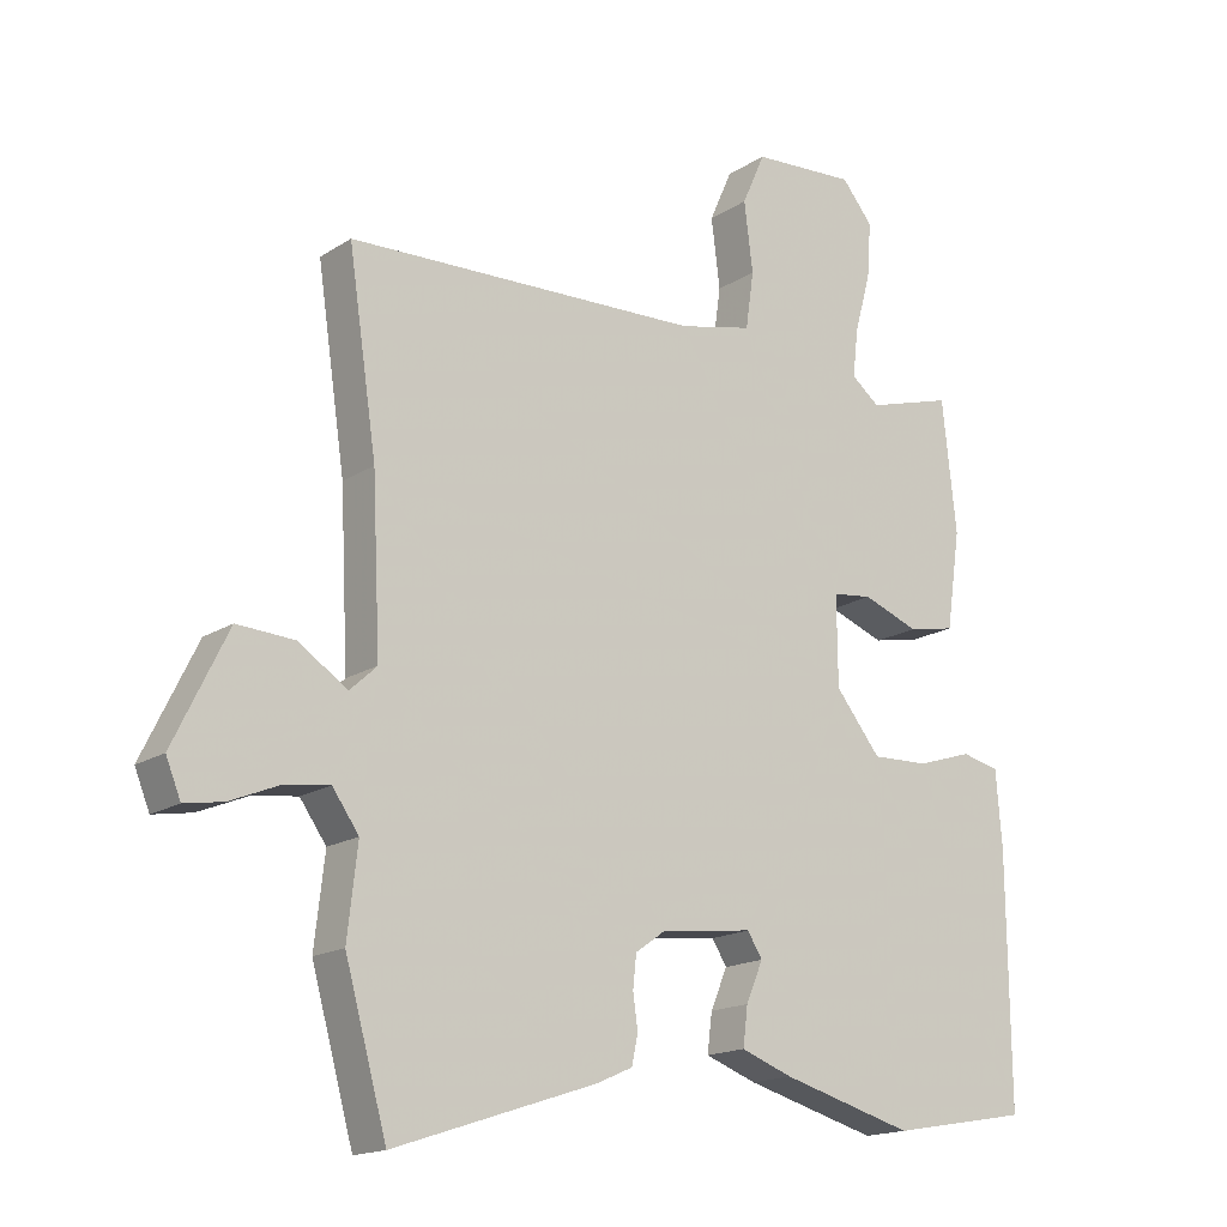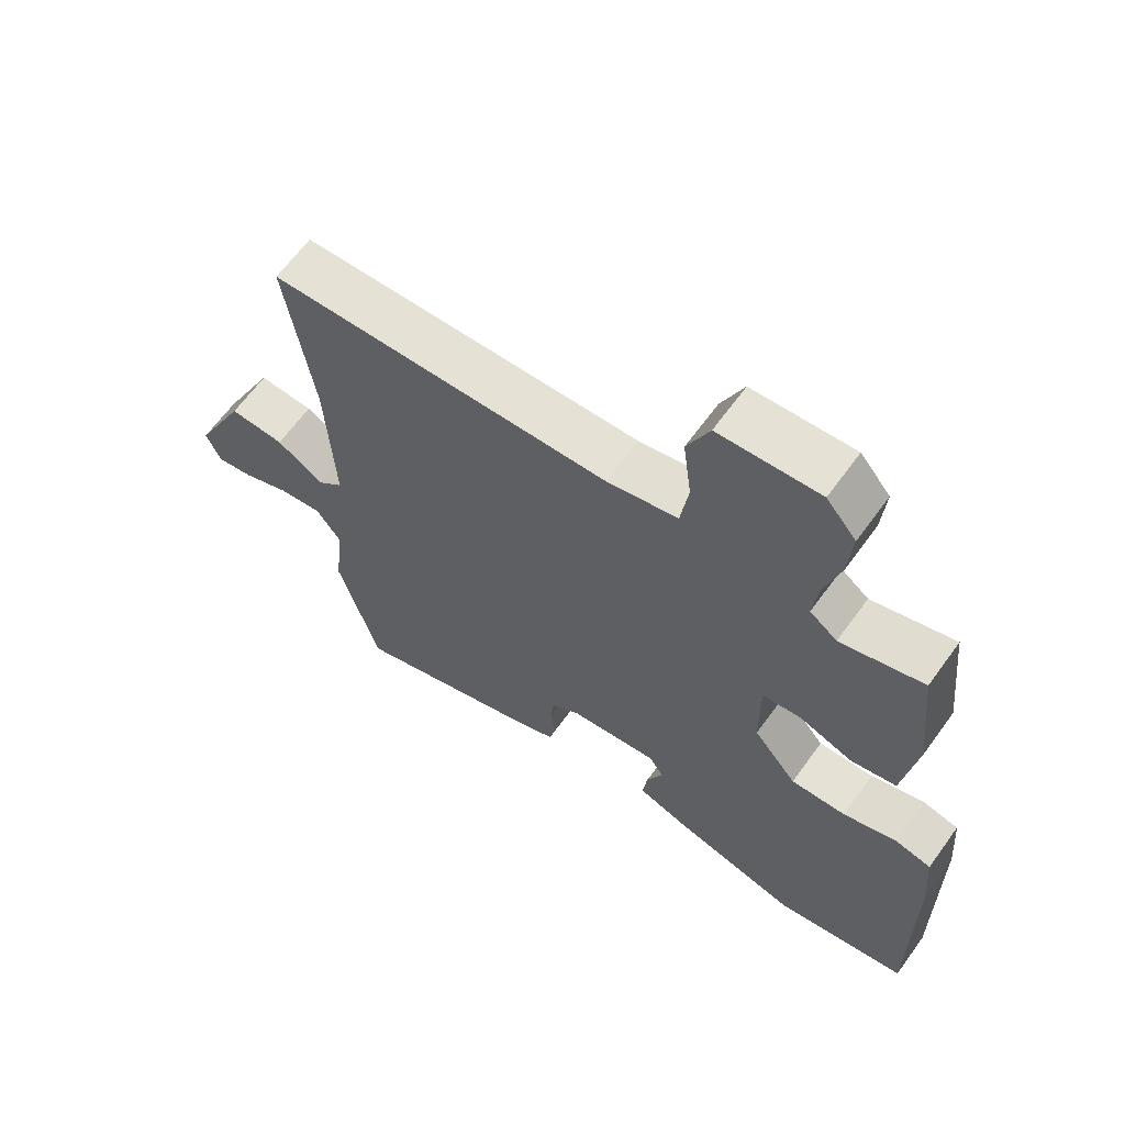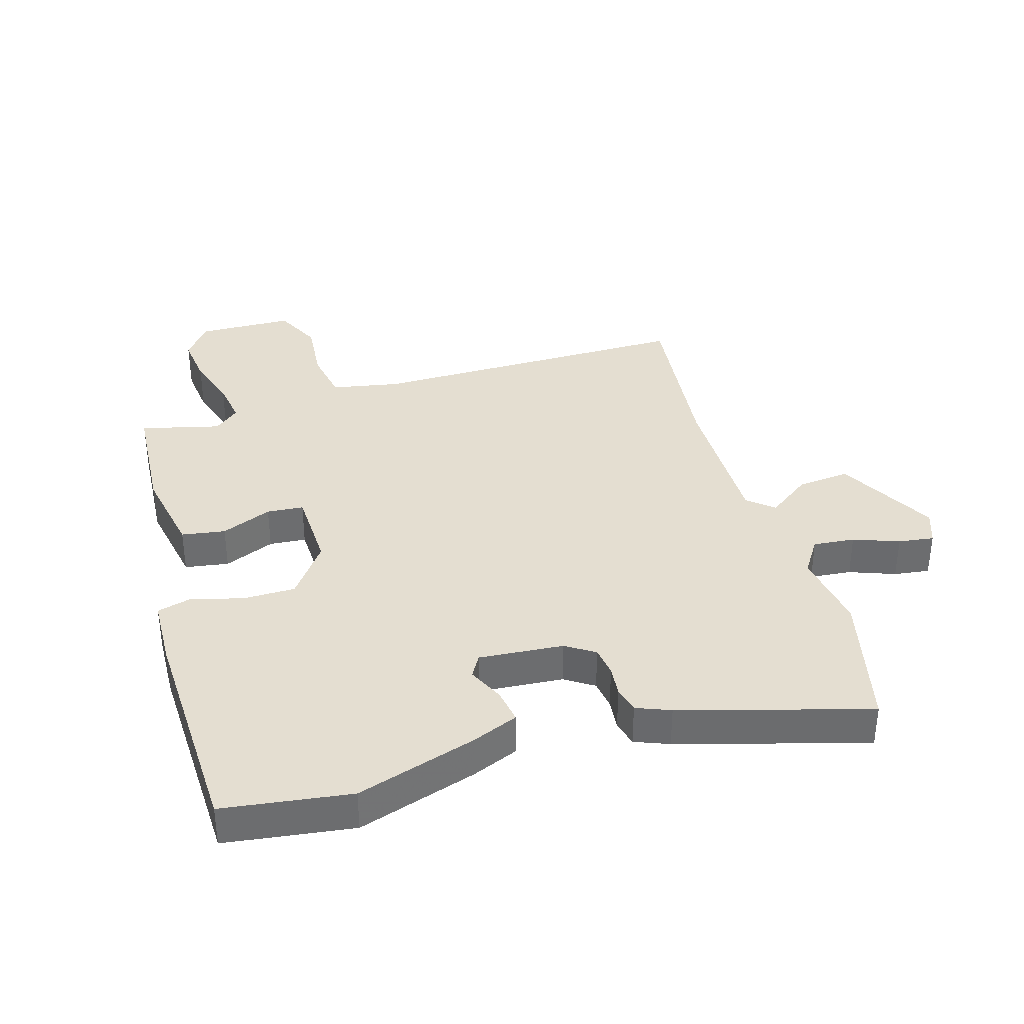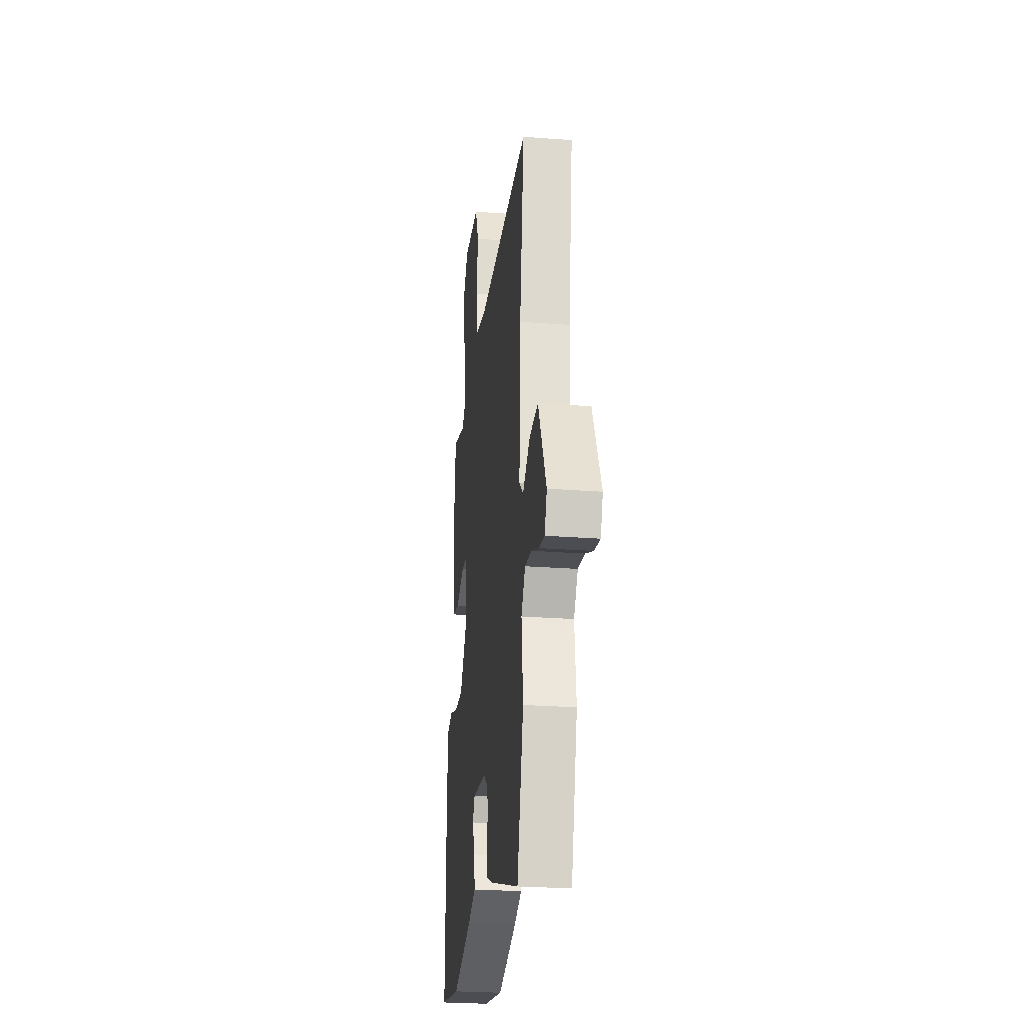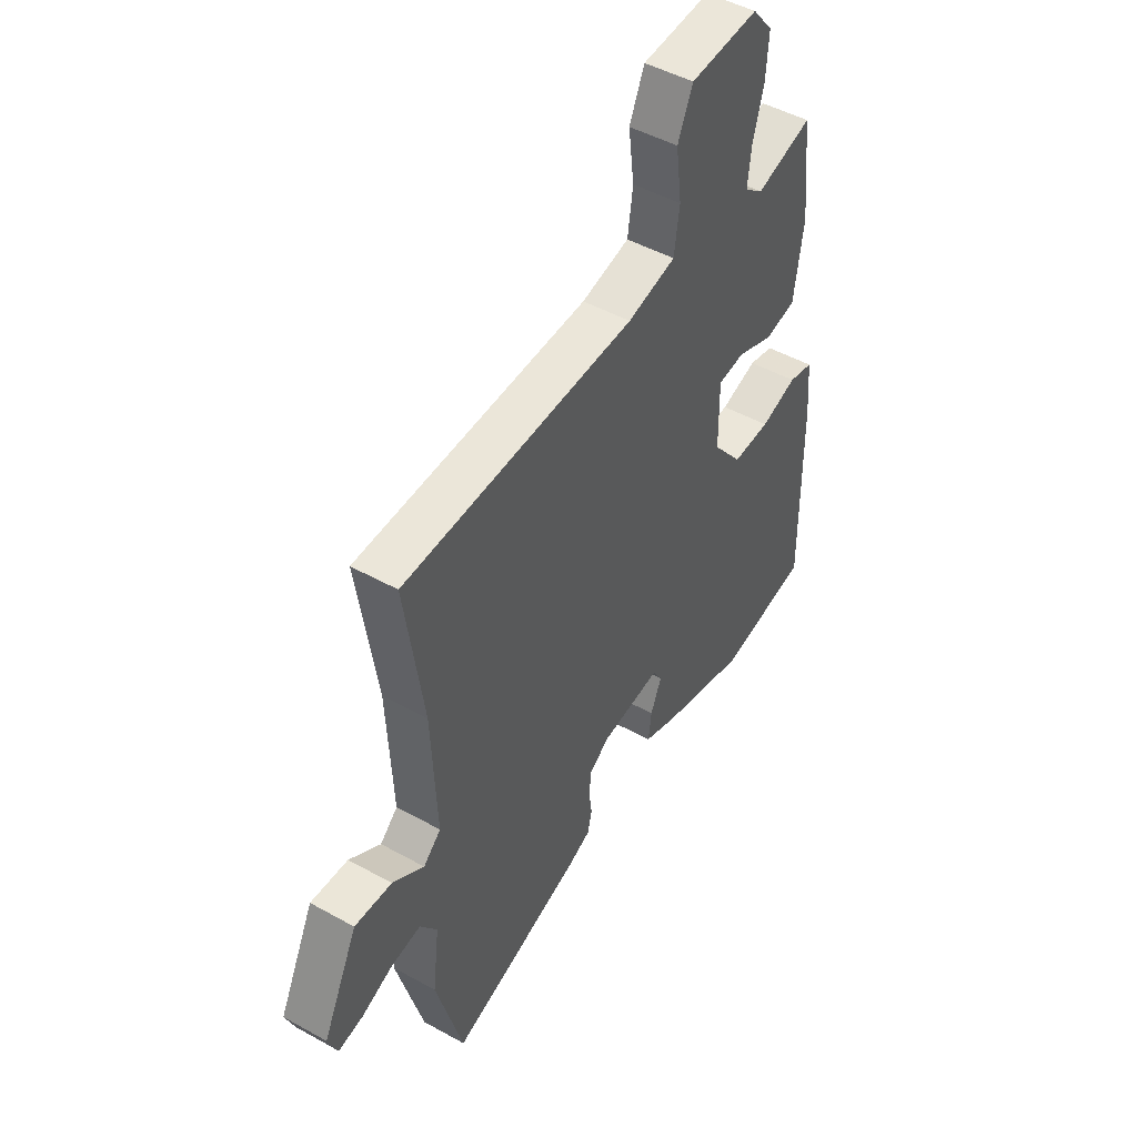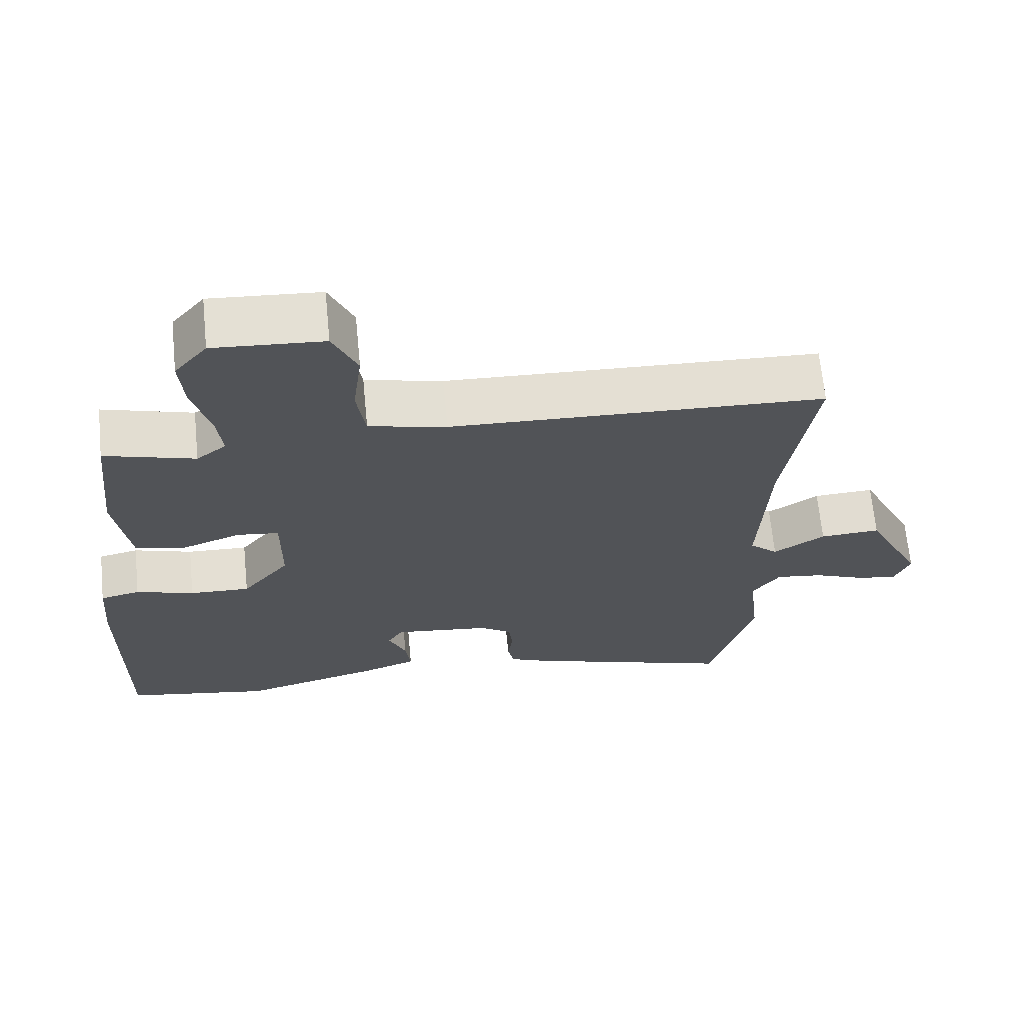
<metadata>
{"format":"obj","ext":"obj","renderer":"f3d","projection":"perspective","resolution":1024,"background":"white","views":[{"elev":-16.7,"azim":-38.0,"up":"+Z"},{"elev":64.5,"azim":35.9,"up":"+Z"},{"elev":36.5,"azim":161.2,"up":"+Y"},{"elev":-26.2,"azim":-96.8,"up":"+Z"},{"elev":47.8,"azim":-58.0,"up":"+Z"},{"elev":67.3,"azim":174.4,"up":"+Z"}]}
</metadata>
<code>
v 0.538 0.07 -0.493
v 0.333 0.07 -0.529
v 0.137 0.07 -0.475
v 0.061 0.07 -0.447
v 0.068 0.07 -0.39
v 0.093 0.07 -0.331
v 0.071 0.07 -0.296
v -0.065 0.07 -0.312
v -0.11 0.07 -0.344
v -0.115 0.07 -0.392
v -0.108 0.07 -0.442
v -0.117 0.07 -0.485
v -0.171 0.07 -0.509
v -0.47 0.07 -0.608
v -0.532 0.07 -0.385
v -0.517 0.07 -0.254
v -0.556 0.07 -0.199
v -0.623 0.07 -0.208
v -0.695 0.07 -0.238
v -0.752 0.07 -0.248
v -0.774 0.07 -0.194
v -0.694 0.07 -0.03
v -0.609 0.07 -0.035
v -0.537 0.07 -0.083
v -0.497 0.07 -0.046
v -0.509 0.07 0.201
v -0.551 0.07 0.485
v -0.026 0.07 0.503
v 0.083 0.07 0.528
v 0.095 0.07 0.612
v 0.082 0.07 0.714
v 0.116 0.07 0.791
v 0.27 0.07 0.801
v 0.316 0.07 0.745
v 0.31 0.07 0.663
v 0.286 0.07 0.576
v 0.278 0.07 0.505
v 0.32 0.07 0.472
v 0.447 0.07 0.509
v 0.468 0.07 0.315
v 0.447 0.07 0.171
v 0.377 0.07 0.157
v 0.294 0.07 0.188
v 0.235 0.07 0.181
v 0.236 0.07 0.05
v 0.303 0.07 -0.034
v 0.388 0.07 -0.031
v 0.47 0.07 -0.005
v 0.526 0.07 -0.018
v 0.535 0.07 -0.13
v 0.538 0 -0.493
v 0.333 0 -0.529
v 0.137 0 -0.475
v 0.061 0 -0.447
v 0.068 0 -0.39
v 0.093 0 -0.331
v 0.071 0 -0.296
v -0.065 0 -0.312
v -0.11 0 -0.344
v -0.115 0 -0.392
v -0.108 0 -0.442
v -0.117 0 -0.485
v -0.171 0 -0.509
v -0.47 0 -0.608
v -0.532 0 -0.385
v -0.517 0 -0.254
v -0.556 0 -0.199
v -0.623 0 -0.208
v -0.695 0 -0.238
v -0.752 0 -0.248
v -0.774 0 -0.194
v -0.694 0 -0.03
v -0.609 0 -0.035
v -0.537 0 -0.083
v -0.497 0 -0.046
v -0.509 0 0.201
v -0.551 0 0.485
v -0.026 0 0.503
v 0.083 0 0.528
v 0.095 0 0.612
v 0.082 0 0.714
v 0.116 0 0.791
v 0.27 0 0.801
v 0.316 0 0.745
v 0.31 0 0.663
v 0.286 0 0.576
v 0.278 0 0.505
v 0.32 0 0.472
v 0.447 0 0.509
v 0.468 0 0.315
v 0.447 0 0.171
v 0.377 0 0.157
v 0.294 0 0.188
v 0.235 0 0.181
v 0.236 0 0.05
v 0.303 0 -0.034
v 0.388 0 -0.031
v 0.47 0 -0.005
v 0.526 0 -0.018
v 0.535 0 -0.13
f 47 48 49 50
f 46 47 50 1
f 45 46 1 2
f 40 41 42 43
f 38 39 40 43
f 37 38 43 44
f 36 37 44
f 33 34 35 36
f 33 36 44
f 30 31 32 33
f 29 30 33 44
f 28 29 44 45
f 26 27 28 45
f 21 22 23 24
f 19 20 21 24
f 18 19 24 25
f 17 18 25
f 16 17 25
f 13 14 15 16
f 13 16 25
f 10 11 12 13
f 9 10 13 25
f 8 9 25 26
f 3 4 5 6
f 45 2 3 6
f 45 6 7
f 7 8 26 45
f 100 99 98 97
f 51 100 97 96
f 52 51 96 95
f 93 92 91 90
f 93 90 89 88
f 94 93 88 87
f 94 87 86
f 86 85 84 83
f 94 86 83
f 83 82 81 80
f 94 83 80 79
f 95 94 79 78
f 95 78 77 76
f 74 73 72 71
f 74 71 70 69
f 75 74 69 68
f 75 68 67
f 75 67 66
f 66 65 64 63
f 75 66 63
f 63 62 61 60
f 75 63 60 59
f 76 75 59 58
f 56 55 54 53
f 56 53 52 95
f 57 56 95
f 95 76 58 57
f 1 51 52 2
f 2 52 53 3
f 3 53 54 4
f 4 54 55 5
f 5 55 56 6
f 6 56 57 7
f 7 57 58 8
f 8 58 59 9
f 9 59 60 10
f 10 60 61 11
f 11 61 62 12
f 12 62 63 13
f 13 63 64 14
f 14 64 65 15
f 15 65 66 16
f 16 66 67 17
f 17 67 68 18
f 18 68 69 19
f 19 69 70 20
f 20 70 71 21
f 21 71 72 22
f 22 72 73 23
f 23 73 74 24
f 24 74 75 25
f 25 75 76 26
f 26 76 77 27
f 27 77 78 28
f 28 78 79 29
f 29 79 80 30
f 30 80 81 31
f 31 81 82 32
f 32 82 83 33
f 33 83 84 34
f 34 84 85 35
f 35 85 86 36
f 36 86 87 37
f 37 87 88 38
f 38 88 89 39
f 39 89 90 40
f 40 90 91 41
f 41 91 92 42
f 42 92 93 43
f 43 93 94 44
f 44 94 95 45
f 45 95 96 46
f 46 96 97 47
f 47 97 98 48
f 48 98 99 49
f 49 99 100 50
f 50 100 51 1

</code>
